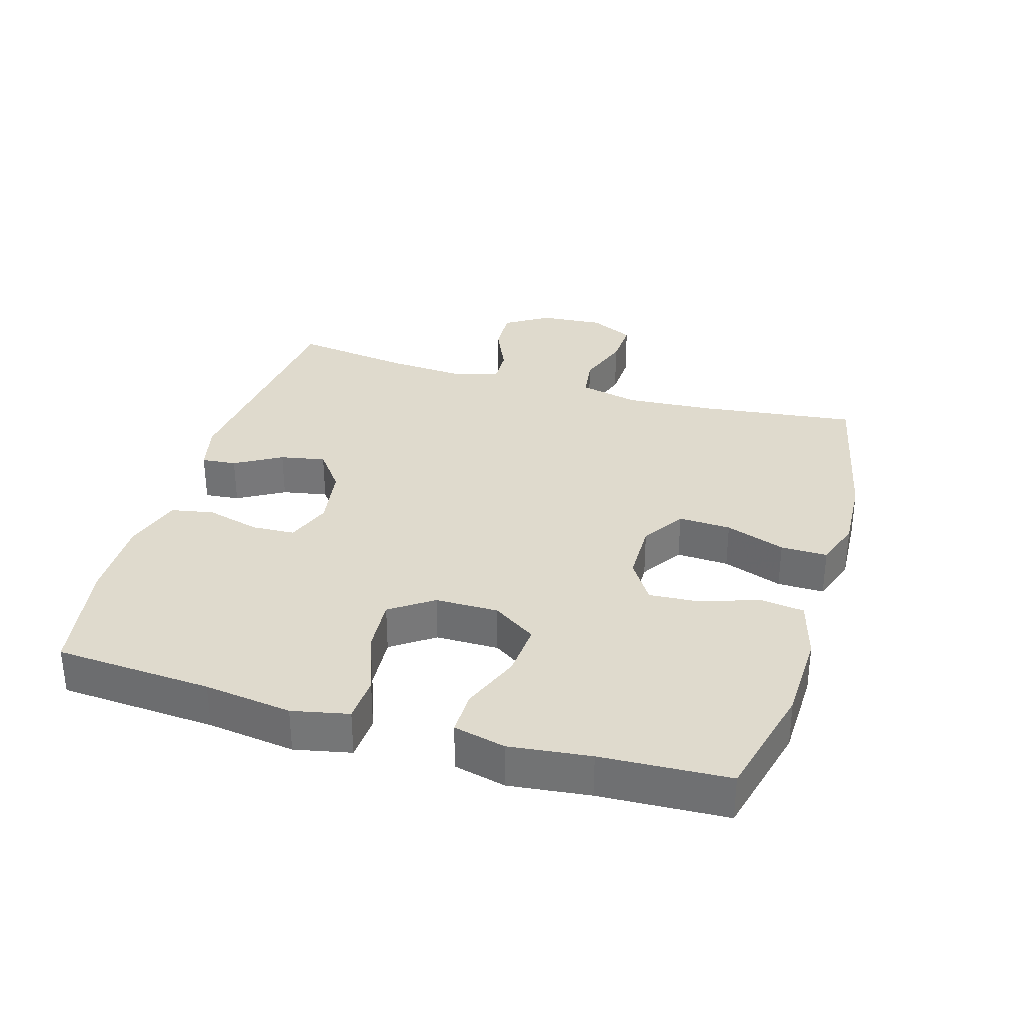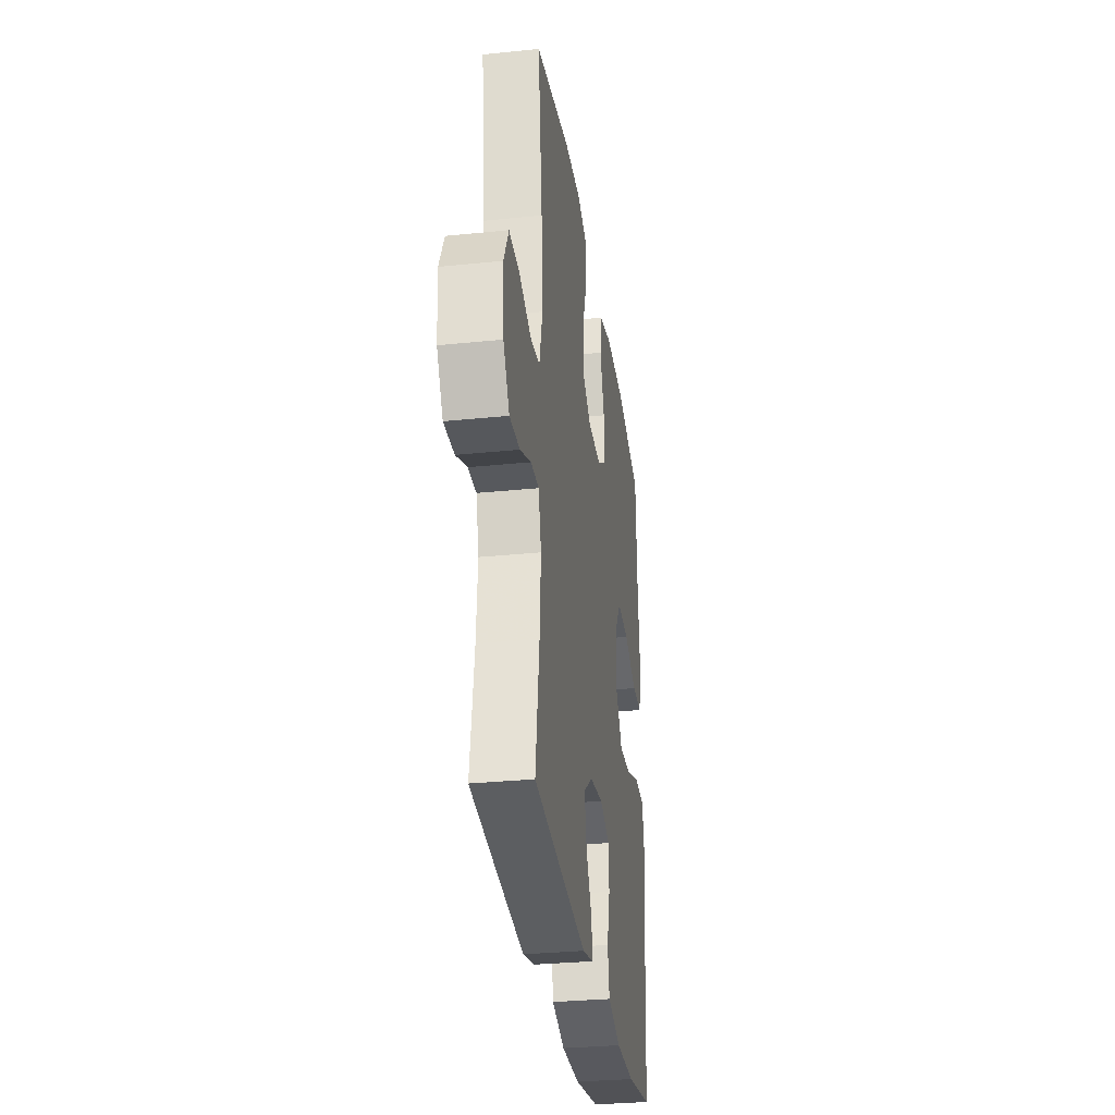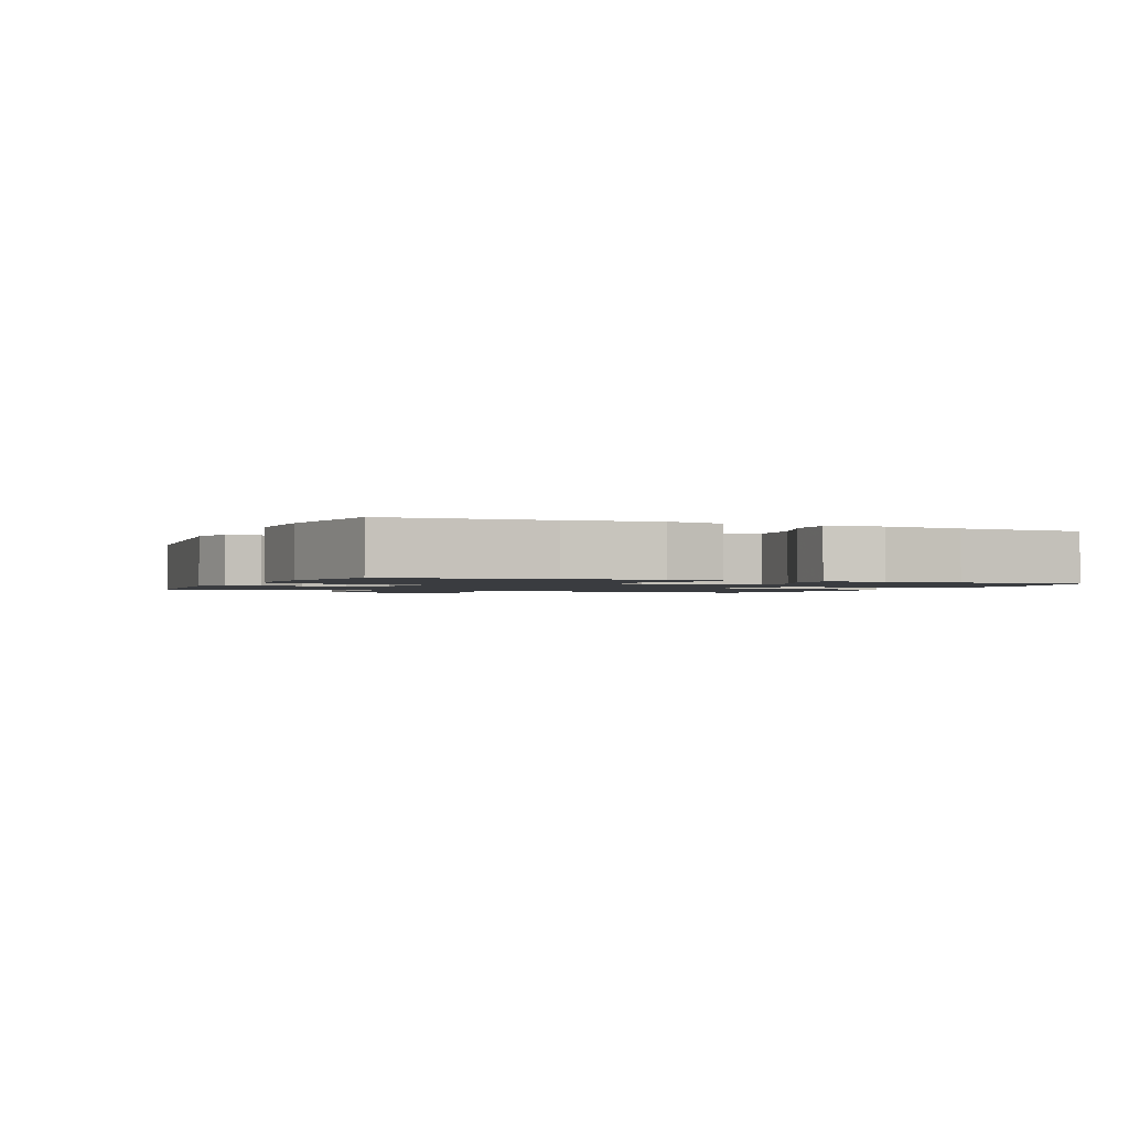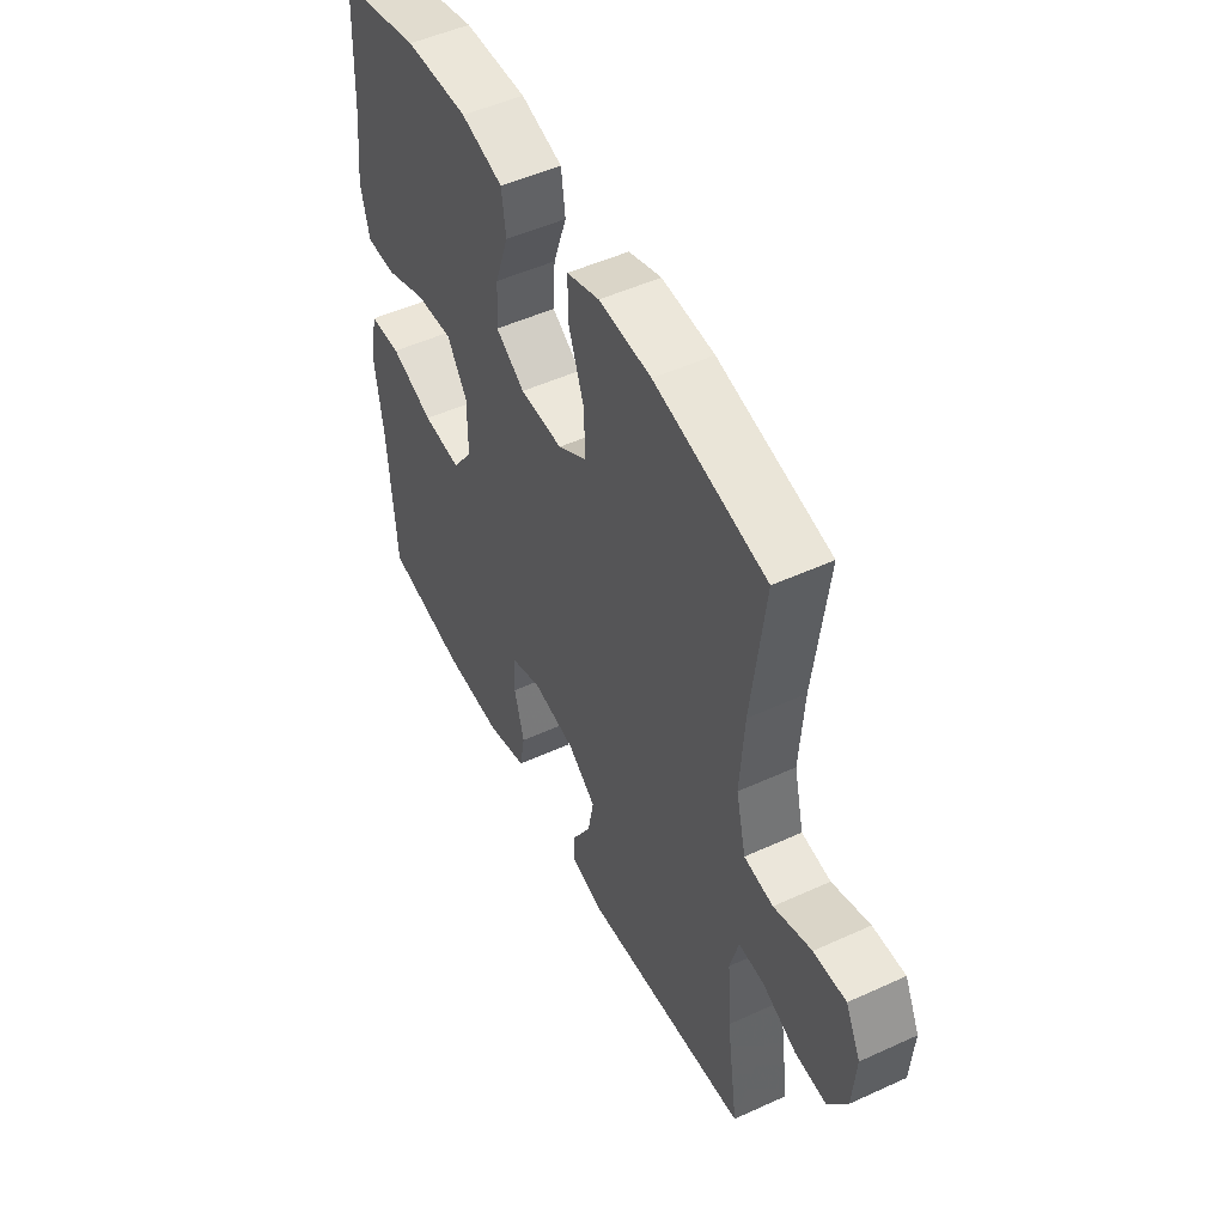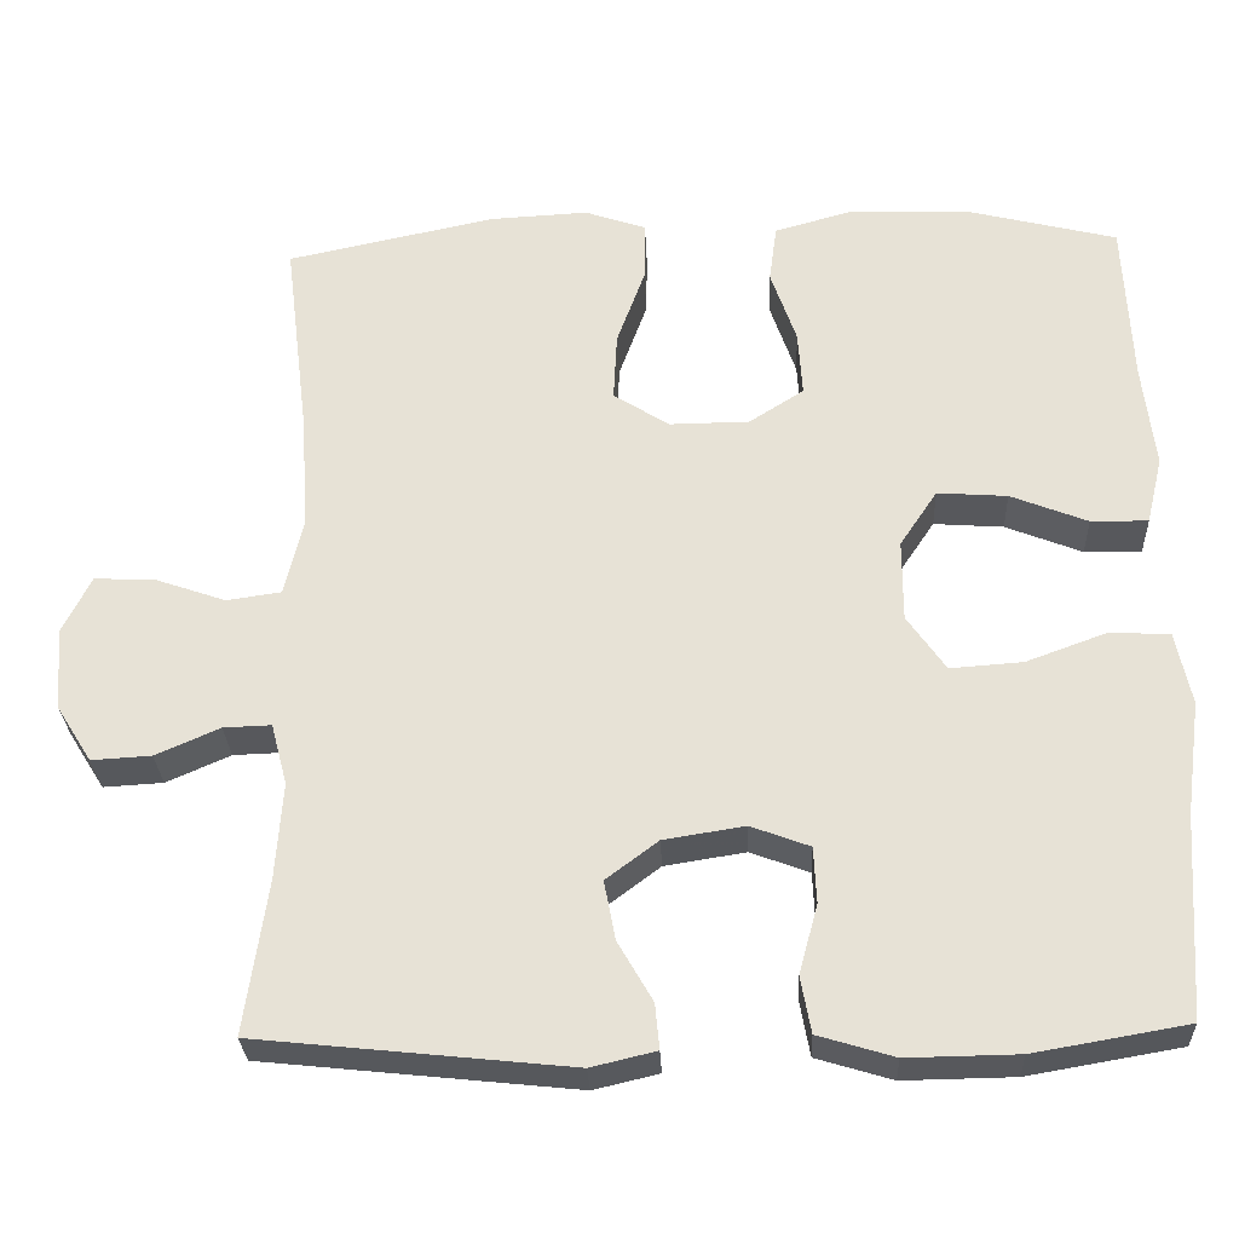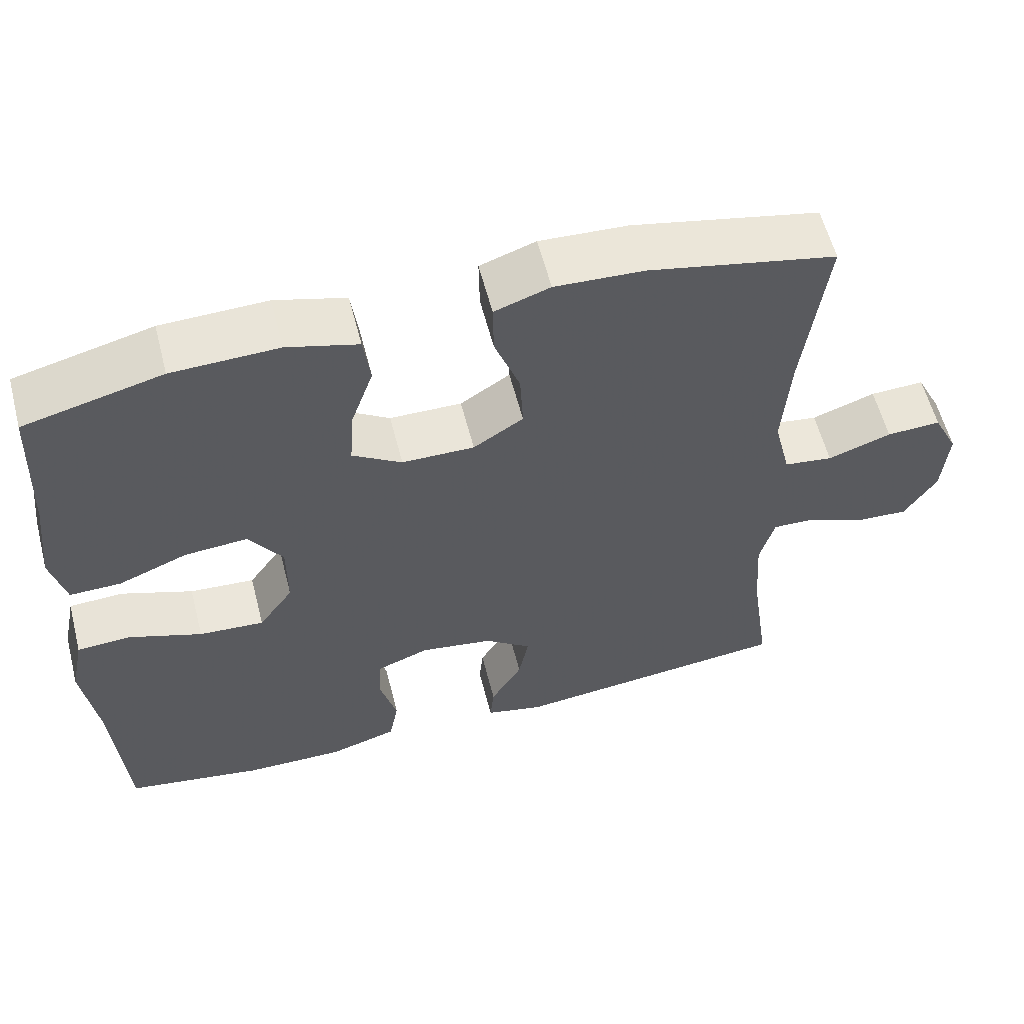
<metadata>
{"format":"obj","ext":"obj","renderer":"f3d","projection":"perspective","resolution":1024,"background":"white","views":[{"elev":32.7,"azim":-73.6,"up":"+Y"},{"elev":-31.2,"azim":98.3,"up":"+Z"},{"elev":-1.5,"azim":-113.3,"up":"+Y"},{"elev":50.4,"azim":63.4,"up":"+Z"},{"elev":-28.6,"azim":-177.5,"up":"+Z"},{"elev":58.7,"azim":-14.4,"up":"+Z"}]}
</metadata>
<code>
v 0.5 0.07 0.5
v 0.471 0.07 0.262
v 0.462 0.07 0.126
v 0.484 0.07 0.035
v 0.548 0.07 0.026
v 0.631 0.07 0.055
v 0.702 0.07 0.058
v 0.735 0.07 -0.009
v 0.728 0.07 -0.106
v 0.686 0.07 -0.173
v 0.616 0.07 -0.169
v 0.541 0.07 -0.136
v 0.485 0.07 -0.134
v 0.466 0.07 -0.206
v 0.474 0.07 -0.32
v 0.5 0.07 -0.5
v 0.133 0.07 -0.539
v 0.057 0.07 -0.521
v 0.062 0.07 -0.468
v 0.103 0.07 -0.397
v 0.116 0.07 -0.328
v 0.055 0.07 -0.282
v -0.04 0.07 -0.267
v -0.109 0.07 -0.293
v -0.112 0.07 -0.359
v -0.09 0.07 -0.44
v -0.102 0.07 -0.506
v -0.191 0.07 -0.533
v -0.321 0.07 -0.531
v -0.5 0.07 -0.5
v -0.516 0.07 -0.262
v -0.534 0.07 -0.129
v -0.516 0.07 -0.043
v -0.446 0.07 -0.039
v -0.351 0.07 -0.074
v -0.266 0.07 -0.08
v -0.221 0.07 -0.015
v -0.221 0.07 0.081
v -0.265 0.07 0.147
v -0.347 0.07 0.141
v -0.437 0.07 0.105
v -0.504 0.07 0.104
v -0.523 0.07 0.183
v -0.509 0.07 0.306
v -0.5 0.07 0.5
v -0.321 0.07 0.545
v -0.183 0.07 0.549
v -0.091 0.07 0.523
v -0.082 0.07 0.455
v -0.112 0.07 0.368
v -0.117 0.07 0.291
v -0.053 0.07 0.25
v 0.041 0.07 0.249
v 0.106 0.07 0.291
v 0.102 0.07 0.371
v 0.069 0.07 0.462
v 0.068 0.07 0.533
v 0.14 0.07 0.558
v 0.255 0.07 0.552
v 0.5 0 0.5
v 0.471 0 0.262
v 0.462 0 0.126
v 0.484 0 0.035
v 0.548 0 0.026
v 0.631 0 0.055
v 0.702 0 0.058
v 0.735 0 -0.009
v 0.728 0 -0.106
v 0.686 0 -0.173
v 0.616 0 -0.169
v 0.541 0 -0.136
v 0.485 0 -0.134
v 0.466 0 -0.206
v 0.474 0 -0.32
v 0.5 0 -0.5
v 0.133 0 -0.539
v 0.057 0 -0.521
v 0.062 0 -0.468
v 0.103 0 -0.397
v 0.116 0 -0.328
v 0.055 0 -0.282
v -0.04 0 -0.267
v -0.109 0 -0.293
v -0.112 0 -0.359
v -0.09 0 -0.44
v -0.102 0 -0.506
v -0.191 0 -0.533
v -0.321 0 -0.531
v -0.5 0 -0.5
v -0.516 0 -0.262
v -0.534 0 -0.129
v -0.516 0 -0.043
v -0.446 0 -0.039
v -0.351 0 -0.074
v -0.266 0 -0.08
v -0.221 0 -0.015
v -0.221 0 0.081
v -0.265 0 0.147
v -0.347 0 0.141
v -0.437 0 0.105
v -0.504 0 0.104
v -0.523 0 0.183
v -0.509 0 0.306
v -0.5 0 0.5
v -0.321 0 0.545
v -0.183 0 0.549
v -0.091 0 0.523
v -0.082 0 0.455
v -0.112 0 0.368
v -0.117 0 0.291
v -0.053 0 0.25
v 0.041 0 0.249
v 0.106 0 0.291
v 0.102 0 0.371
v 0.069 0 0.462
v 0.068 0 0.533
v 0.14 0 0.558
v 0.255 0 0.552
f 58 59 1 2
f 55 56 57 58
f 54 55 58 2
f 53 54 2 3
f 52 53 3 4
f 47 48 49 50
f 47 50 51
f 44 45 46 47
f 44 47 51
f 43 44 51 52
f 40 41 42 43
f 39 40 43 52
f 32 33 34 35
f 31 32 35 36
f 30 31 36
f 29 30 36 37
f 25 26 27 28
f 24 25 28 29
f 17 18 19 20
f 15 16 17 20
f 14 15 20 21
f 13 14 21 22
f 9 10 11 12
f 9 12 13
f 8 9 13
f 5 6 7 8
f 4 5 8 13
f 38 39 52 4
f 24 29 37
f 23 24 37 38
f 22 23 38
f 4 13 22 38
f 61 60 118 117
f 117 116 115 114
f 61 117 114 113
f 62 61 113 112
f 63 62 112 111
f 109 108 107 106
f 110 109 106
f 106 105 104 103
f 110 106 103
f 111 110 103 102
f 102 101 100 99
f 111 102 99 98
f 94 93 92 91
f 95 94 91 90
f 95 90 89
f 96 95 89 88
f 87 86 85 84
f 88 87 84 83
f 79 78 77 76
f 79 76 75 74
f 80 79 74 73
f 81 80 73 72
f 71 70 69 68
f 72 71 68
f 72 68 67
f 67 66 65 64
f 72 67 64 63
f 63 111 98 97
f 96 88 83
f 97 96 83 82
f 97 82 81
f 97 81 72 63
f 1 60 61 2
f 2 61 62 3
f 3 62 63 4
f 4 63 64 5
f 5 64 65 6
f 6 65 66 7
f 7 66 67 8
f 8 67 68 9
f 9 68 69 10
f 10 69 70 11
f 11 70 71 12
f 12 71 72 13
f 13 72 73 14
f 14 73 74 15
f 15 74 75 16
f 16 75 76 17
f 17 76 77 18
f 18 77 78 19
f 19 78 79 20
f 20 79 80 21
f 21 80 81 22
f 22 81 82 23
f 23 82 83 24
f 24 83 84 25
f 25 84 85 26
f 26 85 86 27
f 27 86 87 28
f 28 87 88 29
f 29 88 89 30
f 30 89 90 31
f 31 90 91 32
f 32 91 92 33
f 33 92 93 34
f 34 93 94 35
f 35 94 95 36
f 36 95 96 37
f 37 96 97 38
f 38 97 98 39
f 39 98 99 40
f 40 99 100 41
f 41 100 101 42
f 42 101 102 43
f 43 102 103 44
f 44 103 104 45
f 45 104 105 46
f 46 105 106 47
f 47 106 107 48
f 48 107 108 49
f 49 108 109 50
f 50 109 110 51
f 51 110 111 52
f 52 111 112 53
f 53 112 113 54
f 54 113 114 55
f 55 114 115 56
f 56 115 116 57
f 57 116 117 58
f 58 117 118 59
f 59 118 60 1

</code>
